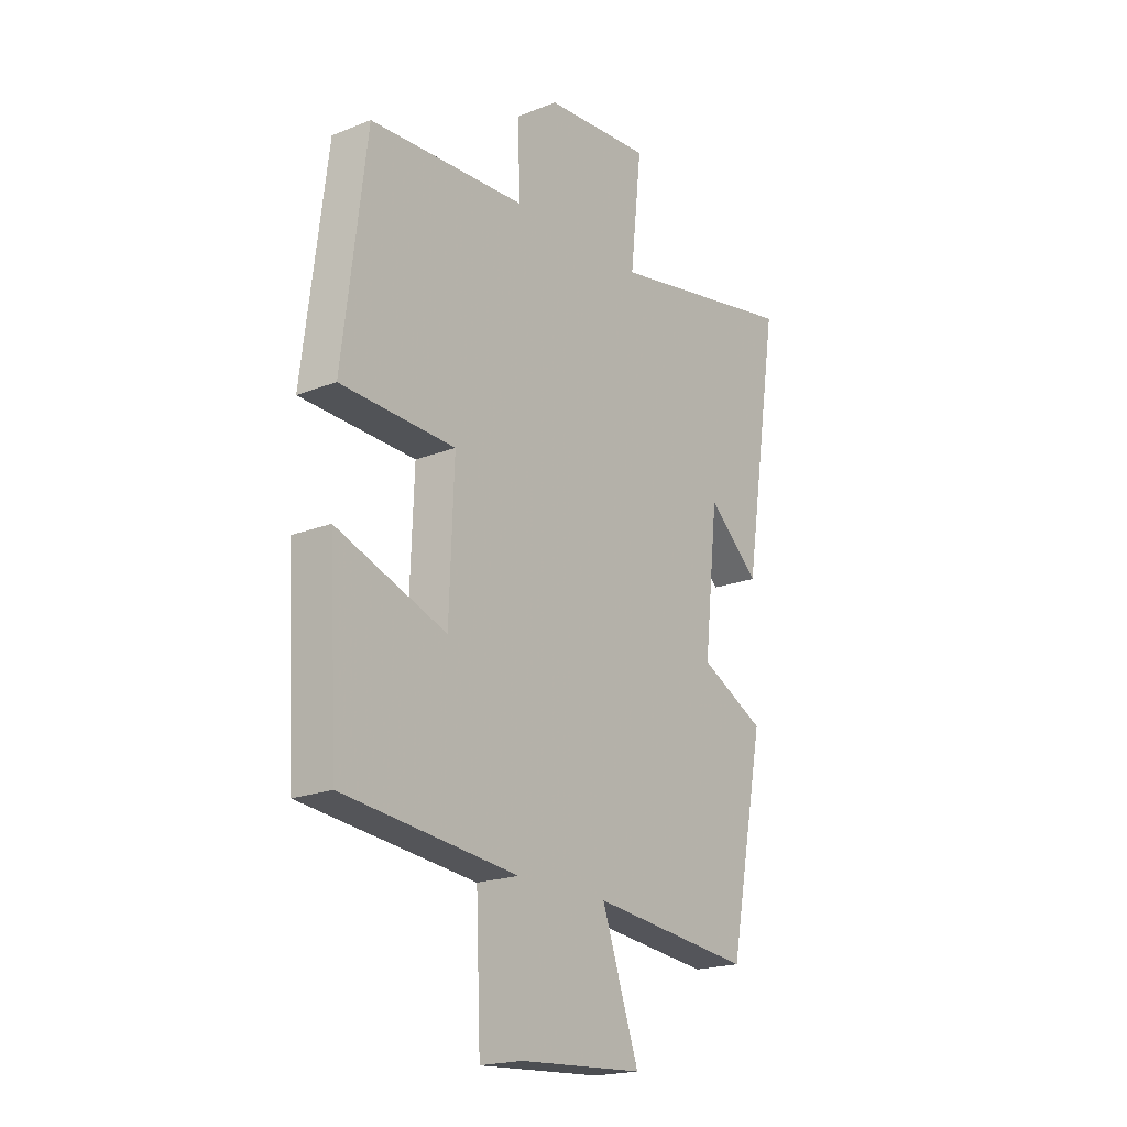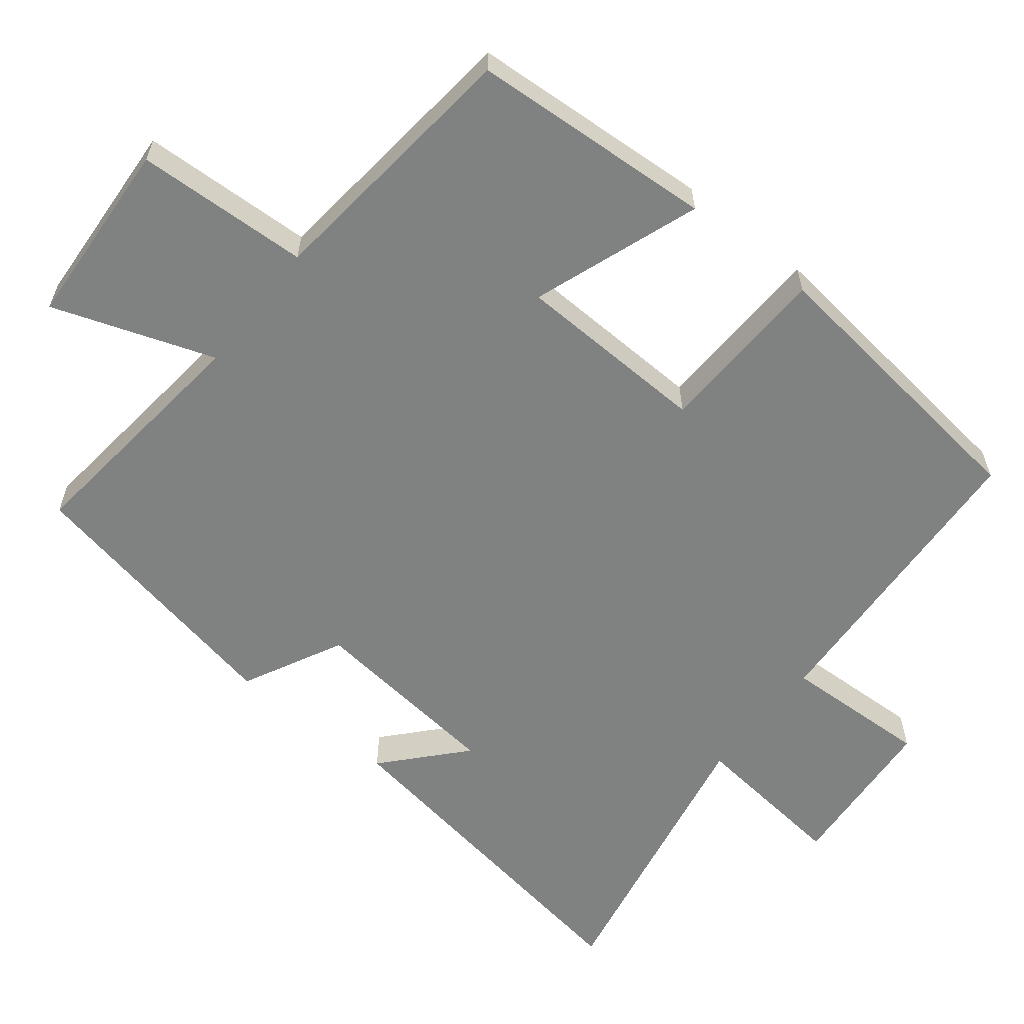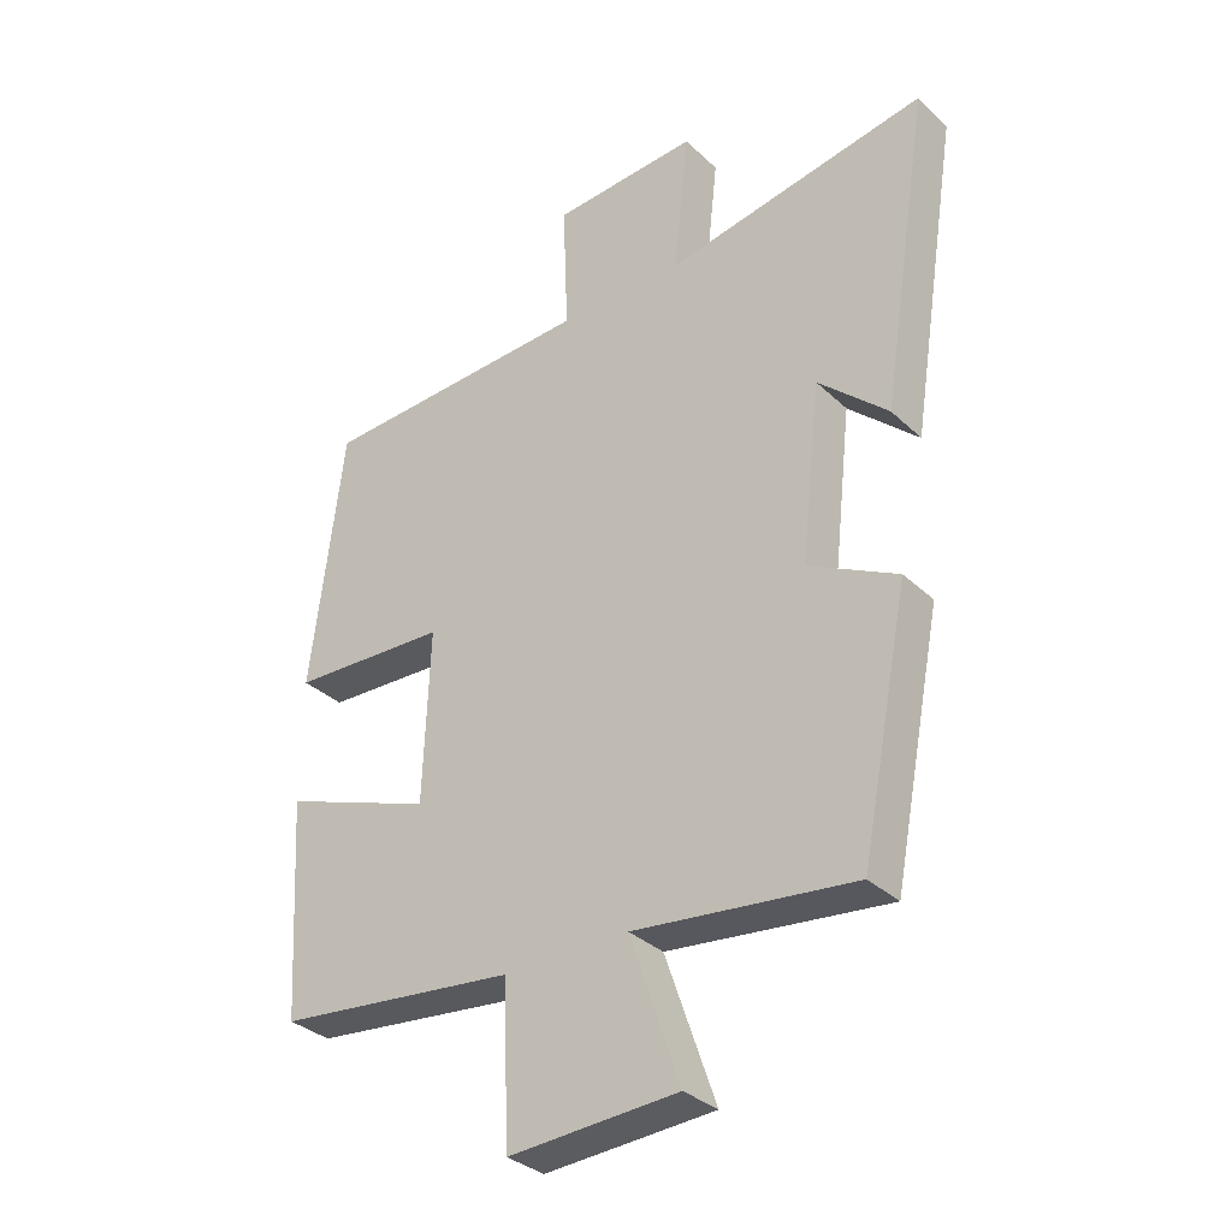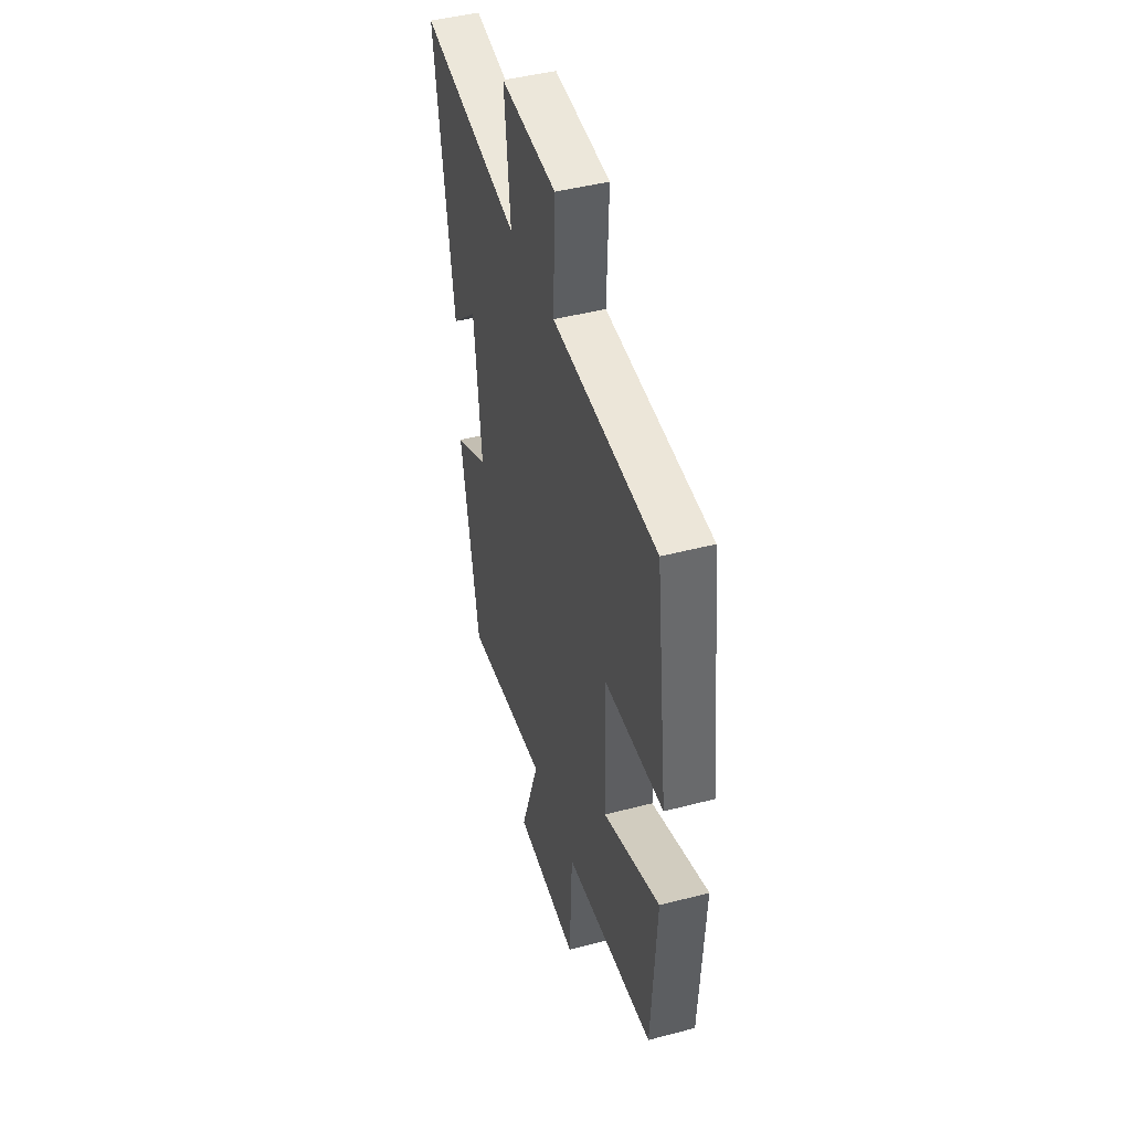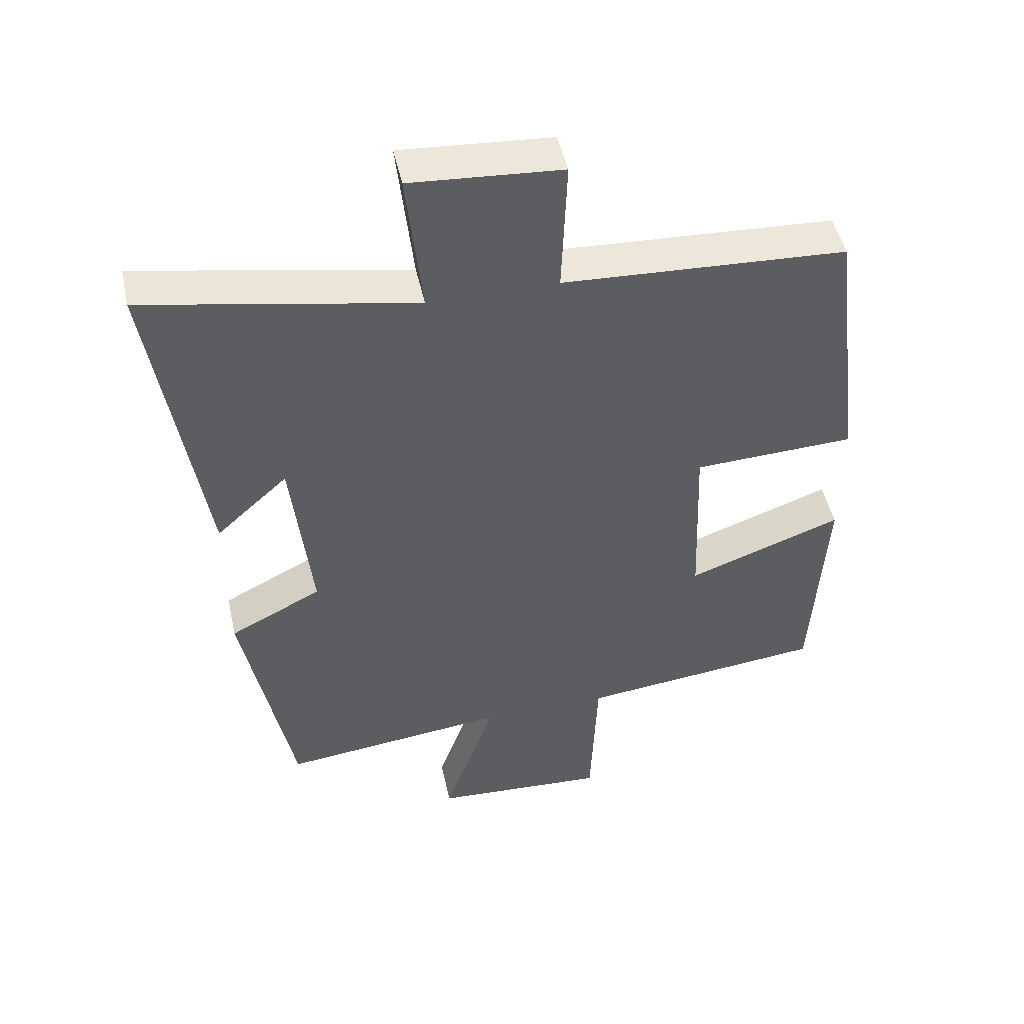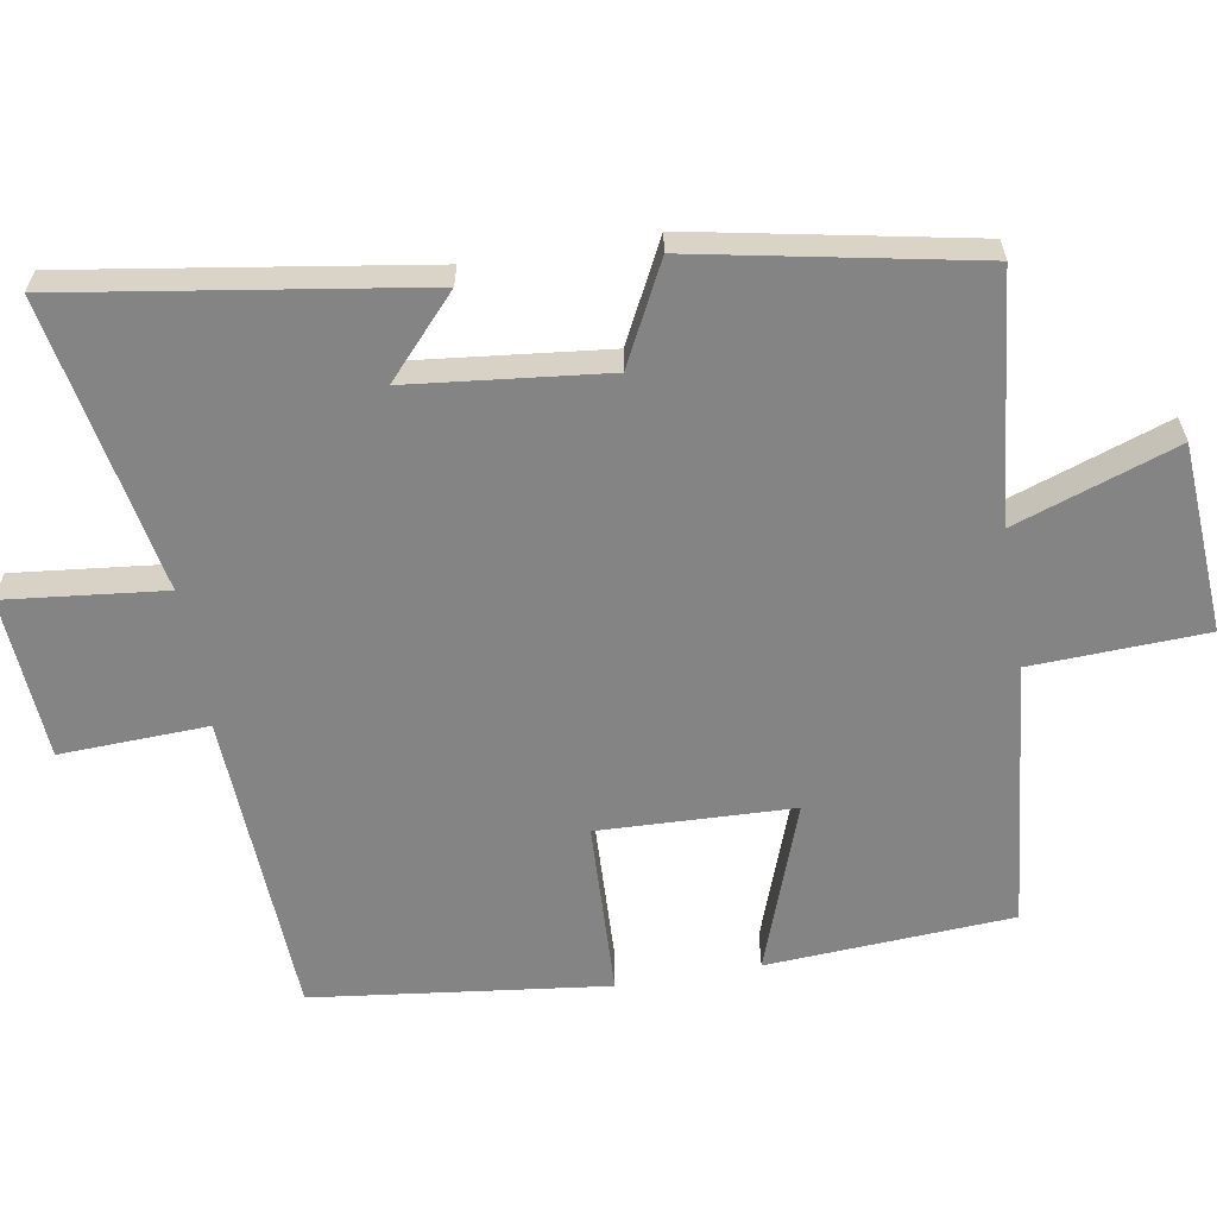
<metadata>
{"format":"obj","ext":"obj","renderer":"f3d","projection":"perspective","resolution":1024,"background":"white","views":[{"elev":-19.8,"azim":-53.7,"up":"+Z"},{"elev":-60.3,"azim":-128.3,"up":"+Y"},{"elev":-33.0,"azim":38.1,"up":"+Z"},{"elev":44.8,"azim":-107.0,"up":"+Z"},{"elev":48.4,"azim":167.7,"up":"+Z"},{"elev":-61.4,"azim":99.7,"up":"+Y"}]}
</metadata>
<code>
v -0.45 0.07 0.478
v -0.024 0.07 0.5
v -0.032 0.07 0.704
v 0.194 0.07 0.72
v 0.17 0.07 0.5
v 0.576 0.07 0.577
v 0.5 0.07 0.09
v 0.392 0.07 0.188
v 0.362 0.07 -0.084
v 0.5 0.07 -0.154
v 0.425 0.07 -0.538
v 0.084 0.07 -0.5
v 0.162 0.07 -0.725
v -0.1 0.07 -0.741
v -0.11 0.07 -0.5
v -0.48 0.07 -0.46
v -0.5 0.07 -0.121
v -0.267 0.07 -0.205
v -0.257 0.07 0.063
v -0.5 0.07 0.073
v -0.45 0 0.478
v -0.024 0 0.5
v -0.032 0 0.704
v 0.194 0 0.72
v 0.17 0 0.5
v 0.576 0 0.577
v 0.5 0 0.09
v 0.392 0 0.188
v 0.362 0 -0.084
v 0.5 0 -0.154
v 0.425 0 -0.538
v 0.084 0 -0.5
v 0.162 0 -0.725
v -0.1 0 -0.741
v -0.11 0 -0.5
v -0.48 0 -0.46
v -0.5 0 -0.121
v -0.267 0 -0.205
v -0.257 0 0.063
v -0.5 0 0.073
f 19 20 1 2
f 18 19 2
f 15 16 17 18
f 15 18 2
f 12 13 14 15
f 12 15 2
f 9 10 11 12
f 8 9 12 2
f 5 6 7 8
f 5 8 2 3
f 3 4 5
f 22 21 40 39
f 22 39 38
f 38 37 36 35
f 22 38 35
f 35 34 33 32
f 22 35 32
f 32 31 30 29
f 22 32 29 28
f 28 27 26 25
f 23 22 28 25
f 25 24 23
f 1 21 22 2
f 2 22 23 3
f 3 23 24 4
f 4 24 25 5
f 5 25 26 6
f 6 26 27 7
f 7 27 28 8
f 8 28 29 9
f 9 29 30 10
f 10 30 31 11
f 11 31 32 12
f 12 32 33 13
f 13 33 34 14
f 14 34 35 15
f 15 35 36 16
f 16 36 37 17
f 17 37 38 18
f 18 38 39 19
f 19 39 40 20
f 20 40 21 1

</code>
